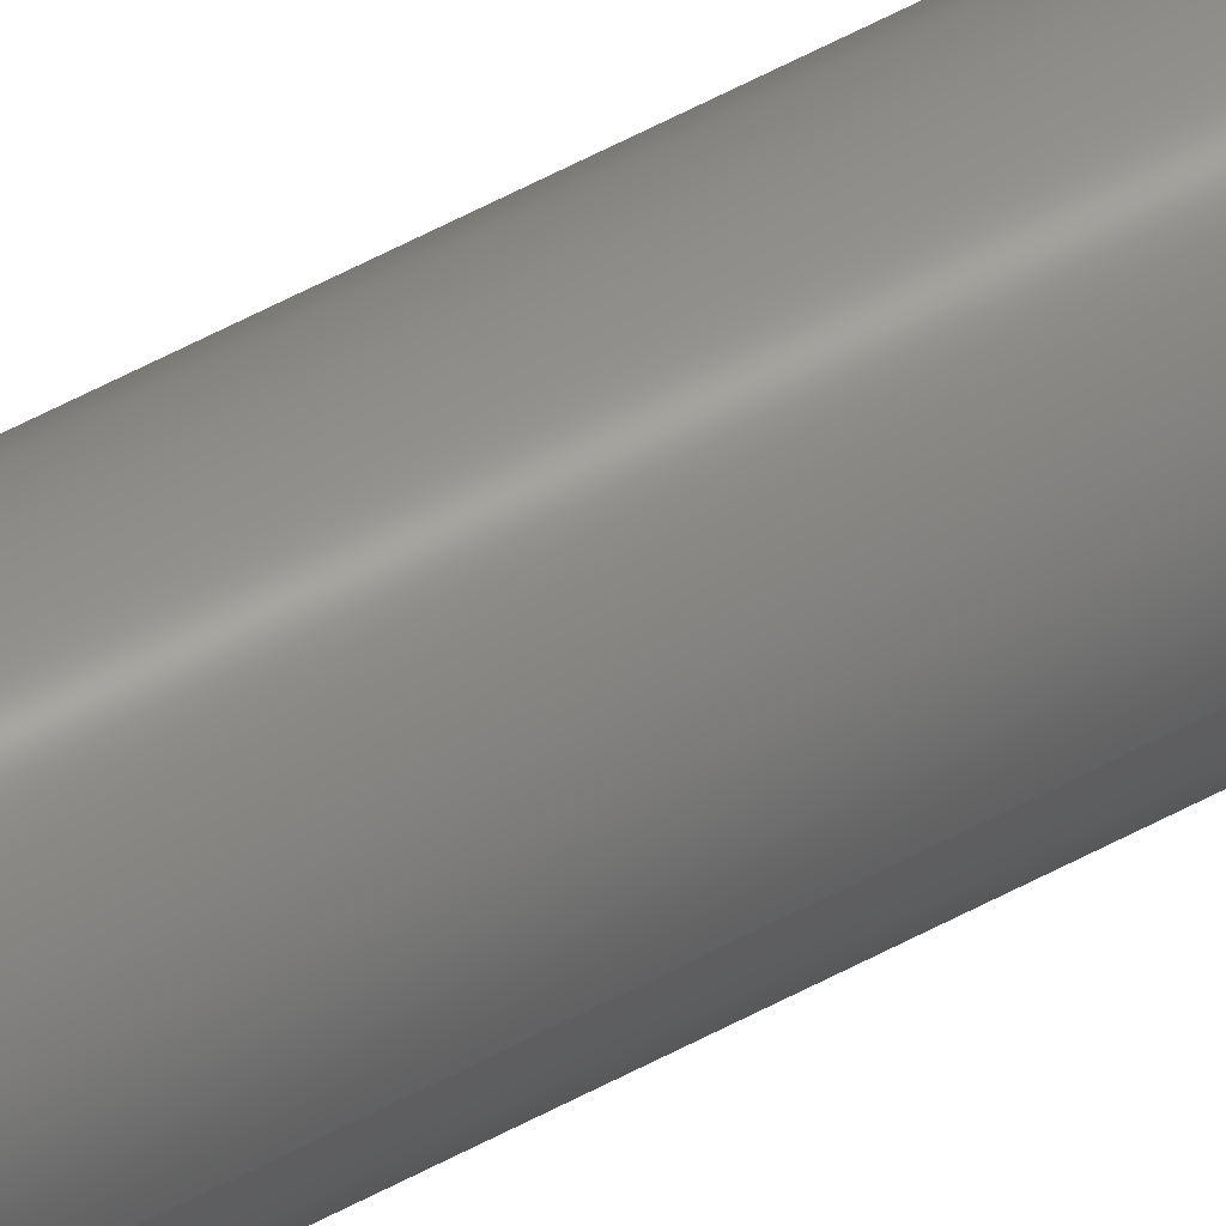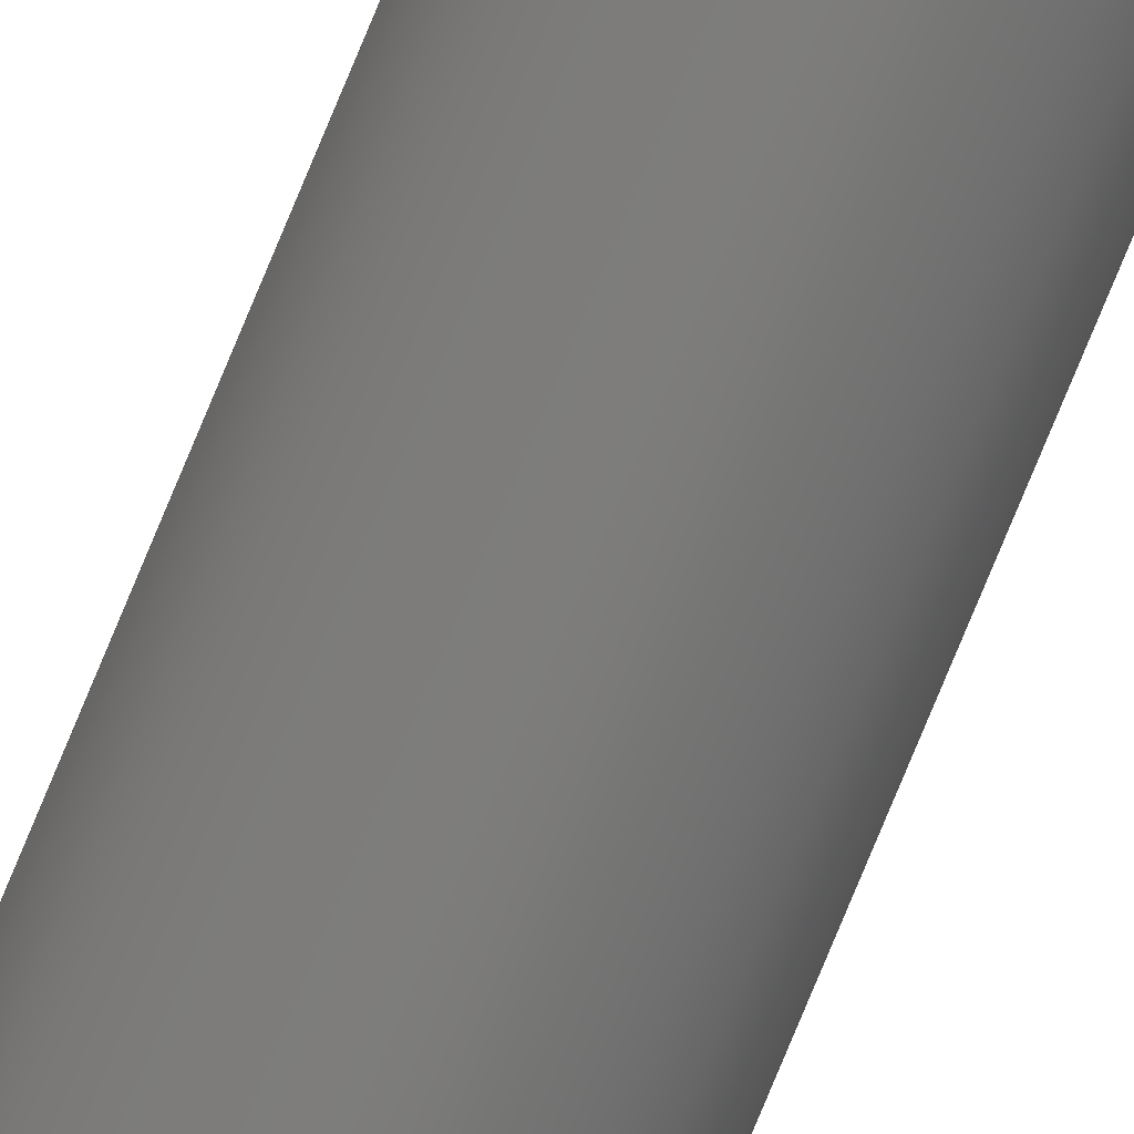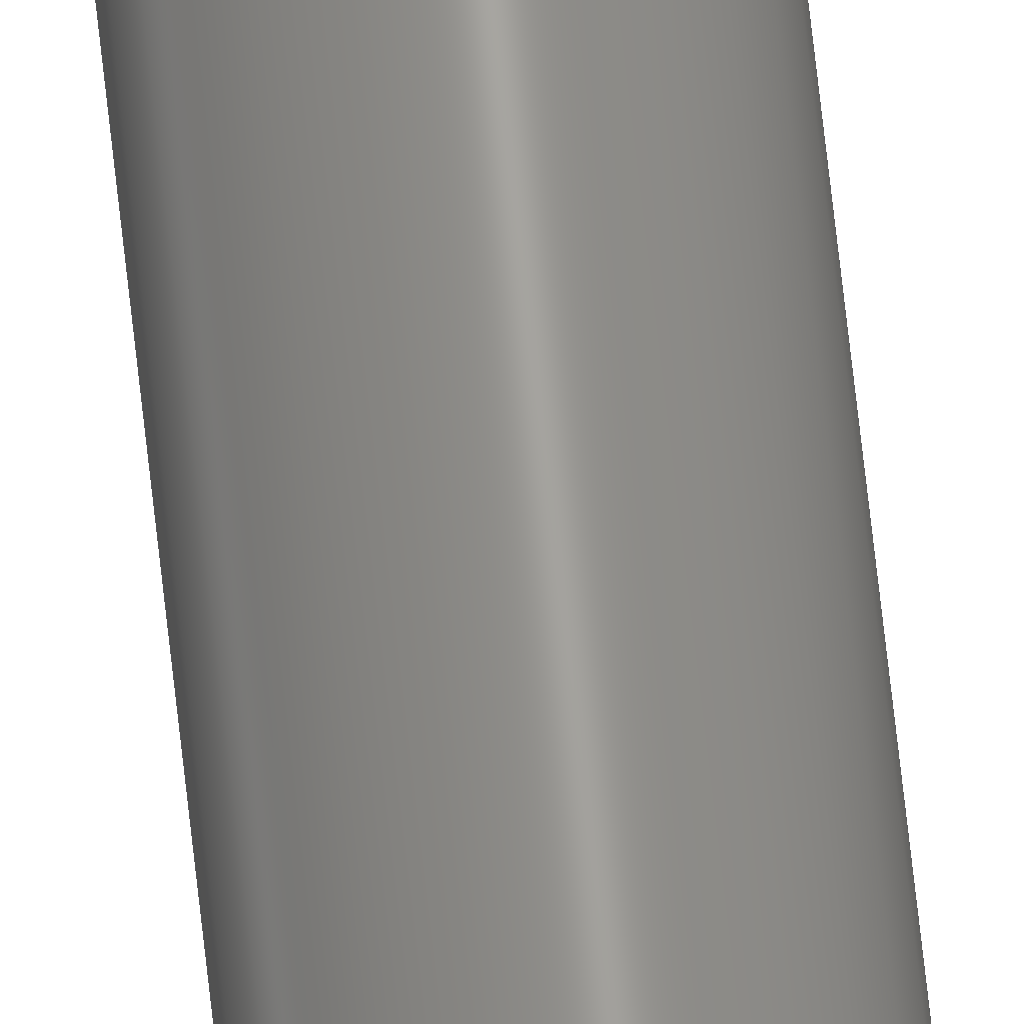
<metadata>
{"format":"step","ext":"step","renderer":"f3d","projection":"perspective","resolution":1024,"background":"white","views":[{"elev":50.3,"azim":58.4,"up":"+Y"},{"elev":-75.7,"azim":157.7,"up":"+Y"},{"elev":69.6,"azim":-6.3,"up":"+Y"}]}
</metadata>
<code>
ISO-10303-21;
DATA;
#1 = PERSON_AND_ORGANIZATION ( #114, #176 ) ;
#2 = APPROVAL ( #127, 'UNSPECIFIED' ) ;
#3 = MECHANICAL_CONTEXT ( 'NONE', #82, 'mechanical' ) ;
#4 =( NAMED_UNIT ( * ) PLANE_ANGLE_UNIT ( ) SI_UNIT ( $, .RADIAN. ) );
#5 = CC_DESIGN_APPROVAL ( #86, ( #121 ) ) ;
#6 = UNCERTAINTY_MEASURE_WITH_UNIT (LENGTH_MEASURE( 1e-05 ), #211, 'distance_accuracy_value', 'NONE');
#7 = APPROVAL_STATUS ( 'not_yet_approved' ) ;
#8 = AXIS2_PLACEMENT_3D ( 'NONE', #203, #20, #104 ) ;
#9 = ORIENTED_EDGE ( 'NONE', *, *, #266, .T. ) ;
#10 = EDGE_LOOP ( 'NONE', ( #222, #199, #156, #76 ) ) ;
#11 = PERSON_AND_ORGANIZATION ( #114, #176 ) ;
#12 = VECTOR ( 'NONE', #19, 1000 ) ;
#13 = EDGE_LOOP ( 'NONE', ( #158, #153, #131, #75 ) ) ;
#14 = ORIENTED_EDGE ( 'NONE', *, *, #109, .T. ) ;
#15 = FACE_OUTER_BOUND ( 'NONE', #185, .T. ) ;
#16 = EDGE_CURVE ( 'NONE', #33, #31, #275, .T. ) ;
#17 = FACE_OUTER_BOUND ( 'NONE', #10, .T. ) ;
#18 = ADVANCED_FACE ( 'NONE', ( #180 ), #69, .T. ) ;
#19 = DIRECTION ( 'NONE',  ( 0.7071, 8.66e-17, -0.7071 ) ) ;
#20 = DIRECTION ( 'NONE',  ( 0, 0, 1 ) ) ;
#21 = DIRECTION ( 'NONE',  ( -0, -0, -1 ) ) ;
#22 = ADVANCED_FACE ( 'NONE', ( #58 ), #136, .T. ) ;
#23 = LOCAL_TIME ( 11, 45, 44, #52 ) ;
#24 = PERSON_AND_ORGANIZATION ( #114, #176 ) ;
#25 = PERSON_AND_ORGANIZATION_ROLE ( 'design_owner' ) ;
#26 = ADVANCED_FACE ( 'NONE', ( #15 ), #81, .T. ) ;
#27 = DIRECTION ( 'NONE',  ( -0, -0, 1 ) ) ;
#28 = DATE_AND_TIME ( #215, #107 ) ;
#29 = DIRECTION ( 'NONE',  ( 1, 0, 0 ) ) ;
#30 = AXIS2_PLACEMENT_3D ( 'NONE', #40, #140, #269 ) ;
#31 = VERTEX_POINT ( 'NONE', #101 ) ;
#32 = APPROVAL_ROLE ( '' ) ;
#33 = VERTEX_POINT ( 'NONE', #188 ) ;
#34 = ORIENTED_EDGE ( 'NONE', *, *, #118, .F. ) ;
#35 = AXIS2_PLACEMENT_3D ( 'NONE', #126, #149, #65 ) ;
#36 = DIRECTION ( 'NONE',  ( 1, 0, 0 ) ) ;
#37 = LINE ( 'NONE', #42, #12 ) ;
#38 = DIRECTION ( 'NONE',  ( -0, -0, -1 ) ) ;
#39 = CIRCLE ( 'NONE', #162, 4 ) ;
#40 = CARTESIAN_POINT ( 'NONE',  ( 0, 0, 300 ) ) ;
#41 = EDGE_CURVE ( 'NONE', #53, #202, #78, .T. ) ;
#42 = CARTESIAN_POINT ( 'NONE',  ( 3.75, 4.592e-16, 300 ) ) ;
#43 = VECTOR ( 'NONE', #255, 1000 ) ;
#44 = LINE ( 'NONE', #232, #43 ) ;
#45 = APPROVAL ( #7, 'UNSPECIFIED' ) ;
#46 = DATE_AND_TIME ( #256, #151 ) ;
#47 = AXIS2_PLACEMENT_3D ( 'NONE', #210, #27, #90 ) ;
#48 = APPROVAL_ROLE ( '' ) ;
#49 = PERSON_AND_ORGANIZATION ( #114, #176 ) ;
#50 = CC_DESIGN_PERSON_AND_ORGANIZATION_ASSIGNMENT ( #198, #263, ( #227 ) ) ;
#51 = ORIENTED_EDGE ( 'NONE', *, *, #16, .T. ) ;
#52 = COORDINATED_UNIVERSAL_TIME_OFFSET ( 6, 0, .AHEAD. ) ;
#53 = VERTEX_POINT ( 'NONE', #123 ) ;
#54 = ORIENTED_EDGE ( 'NONE', *, *, #266, .F. ) ;
#55 = ORIENTED_EDGE ( 'NONE', *, *, #173, .T. ) ;
#56 = ORIENTED_EDGE ( 'NONE', *, *, #157, .T. ) ;
#57 = APPROVAL_PERSON_ORGANIZATION ( #49, #86, #32 ) ;
#58 = FACE_OUTER_BOUND ( 'NONE', #135, .T. ) ;
#59 = LINE ( 'NONE', #122, #250 ) ;
#60 = EDGE_CURVE ( 'NONE', #221, #33, #273, .T. ) ;
#61 = CARTESIAN_POINT ( 'NONE',  ( 0, 0, 300 ) ) ;
#62 = DIRECTION ( 'NONE',  ( 0.7071, 0, 0.7071 ) ) ;
#63 = PRODUCT_RELATED_PRODUCT_CATEGORY ( 'detail', '', ( #206 ) ) ;
#64 = DIRECTION ( 'NONE',  ( -0, -0, -1 ) ) ;
#65 = DIRECTION ( 'NONE',  ( 1, 0, 0 ) ) ;
#66 = COORDINATED_UNIVERSAL_TIME_OFFSET ( 6, 0, .AHEAD. ) ;
#67 = CC_DESIGN_PERSON_AND_ORGANIZATION_ASSIGNMENT ( #191, #253, ( #242 ) ) ;
#68 = DIRECTION ( 'NONE',  ( 1, 0, 0 ) ) ;
#69 = CONICAL_SURFACE ( 'NONE', #106, 4, 0.7854 ) ;
#70 = AXIS2_PLACEMENT_3D ( 'NONE', #87, #170, #68 ) ;
#71 = ORIENTED_EDGE ( 'NONE', *, *, #125, .F. ) ;
#72 = ORIENTED_EDGE ( 'NONE', *, *, #212, .F. ) ;
#73 = AXIS2_PLACEMENT_3D ( 'NONE', #229, #270, #247 ) ;
#74 = APPROVAL_STATUS ( 'not_yet_approved' ) ;
#75 = ORIENTED_EDGE ( 'NONE', *, *, #16, .F. ) ;
#76 = ORIENTED_EDGE ( 'NONE', *, *, #60, .F. ) ;
#77 = LINE ( 'NONE', #84, #246 ) ;
#78 = CIRCLE ( 'NONE', #161, 3.75 ) ;
#79 = AXIS2_PLACEMENT_3D ( 'NONE', #272, #64, #80 ) ;
#80 = DIRECTION ( 'NONE',  ( 1, 0, 0 ) ) ;
#81 = PLANE ( 'NONE',  #8 ) ;
#82 = APPLICATION_CONTEXT ( 'configuration controlled 3d designs of mechanical parts and assemblies' ) ;
#83 = CARTESIAN_POINT ( 'NONE',  ( 0, 0, 300 ) ) ;
#84 = CARTESIAN_POINT ( 'NONE',  ( 4, 0, 0.25 ) ) ;
#85 = AXIS2_PLACEMENT_3D ( 'NONE', #226, #248, #208 ) ;
#86 = APPROVAL ( #74, 'UNSPECIFIED' ) ;
#87 = CARTESIAN_POINT ( 'NONE',  ( 0, 0, 0 ) ) ;
#88 = APPROVAL_ROLE ( '' ) ;
#89 = APPROVAL_PERSON_ORGANIZATION ( #234, #2, #48 ) ;
#90 = DIRECTION ( 'NONE',  ( 1, 0, 0 ) ) ;
#91 = CARTESIAN_POINT ( 'NONE',  ( -4, 0, 299.7 ) ) ;
#92 = LOCAL_TIME ( 11, 45, 44, #98 ) ;
#93 = DATE_AND_TIME ( #217, #92 ) ;
#94 = DIRECTION ( 'NONE',  ( -0, -0, 1 ) ) ;
#95 = ADVANCED_FACE ( 'NONE', ( #249 ), #187, .T. ) ;
#96 = APPLICATION_CONTEXT ( 'configuration controlled 3d designs of mechanical parts and assemblies' ) ;
#97 = AXIS2_PLACEMENT_3D ( 'NONE', #61, #166, #120 ) ;
#98 = COORDINATED_UNIVERSAL_TIME_OFFSET ( 6, 0, .AHEAD. ) ;
#99 = ORIENTED_EDGE ( 'NONE', *, *, #165, .F. ) ;
#100 = CC_DESIGN_PERSON_AND_ORGANIZATION_ASSIGNMENT ( #1, #179, ( #227 ) ) ;
#101 = CARTESIAN_POINT ( 'NONE',  ( 4, 4.899e-16, 0.25 ) ) ;
#102 = CARTESIAN_POINT ( 'NONE',  ( 3.75, 4.746e-16, 300 ) ) ;
#103 = CARTESIAN_POINT ( 'NONE',  ( 0, 0, 300 ) ) ;
#104 = DIRECTION ( 'NONE',  ( 1, 0, -0 ) ) ;
#105 = DIRECTION ( 'NONE',  ( -0.7071, 0, -0.7071 ) ) ;
#106 = AXIS2_PLACEMENT_3D ( 'NONE', #259, #220, #36 ) ;
#107 = LOCAL_TIME ( 11, 45, 44, #128 ) ;
#108 = APPLICATION_PROTOCOL_DEFINITION ( 'international standard', 'config_control_design', 1994, #96 ) ;
#109 = EDGE_CURVE ( 'NONE', #154, #201, #172, .T. ) ;
#110 = FACE_OUTER_BOUND ( 'NONE', #13, .T. ) ;
#111 = CONICAL_SURFACE ( 'NONE', #47, 4, 0.7854 ) ;
#112 = ADVANCED_FACE ( 'NONE', ( #189 ), #168, .F. ) ;
#113 = ORIENTED_EDGE ( 'NONE', *, *, #60, .T. ) ;
#114 = PERSON ( 'UNSPECIFIED', 'UNSPECIFIED', 'UNSPECIFIED', ('UNSPECIFIED'), ('UNSPECIFIED'), ('UNSPECIFIED') ) ;
#115 = ADVANCED_FACE ( 'NONE', ( #17 ), #224, .T. ) ;
#116 = EDGE_LOOP ( 'NONE', ( #133, #265, #113, #51 ) ) ;
#117 = ORIENTED_EDGE ( 'NONE', *, *, #125, .T. ) ;
#118 = EDGE_CURVE ( 'NONE', #152, #221, #182, .T. ) ;
#119 = DIRECTION ( 'NONE',  ( -1, 0, 0 ) ) ;
#120 = DIRECTION ( 'NONE',  ( 1, 0, 0 ) ) ;
#121 = SECURITY_CLASSIFICATION ( '', '', #134 ) ;
#122 = CARTESIAN_POINT ( 'NONE',  ( 4, 4.899e-16, 300 ) ) ;
#123 = CARTESIAN_POINT ( 'NONE',  ( -3.75, 0, 300 ) ) ;
#124 = CARTESIAN_POINT ( 'NONE',  ( 0, 0, 0 ) ) ;
#125 = EDGE_CURVE ( 'NONE', #202, #53, #231, .T. ) ;
#126 = CARTESIAN_POINT ( 'NONE',  ( 0, 0, 0 ) ) ;
#127 = APPROVAL_STATUS ( 'not_yet_approved' ) ;
#128 = COORDINATED_UNIVERSAL_TIME_OFFSET ( 6, 0, .AHEAD. ) ;
#129 = APPROVAL_DATE_TIME ( #93, #86 ) ;
#130 = CARTESIAN_POINT ( 'NONE',  ( 0, 0, 0.25 ) ) ;
#131 = ORIENTED_EDGE ( 'NONE', *, *, #165, .T. ) ;
#132 = CALENDAR_DATE ( 2023, 23, 7 ) ;
#133 = ORIENTED_EDGE ( 'NONE', *, *, #144, .F. ) ;
#134 = SECURITY_CLASSIFICATION_LEVEL ( 'unclassified' ) ;
#135 = EDGE_LOOP ( 'NONE', ( #71, #56, #72, #241 ) ) ;
#136 = CONICAL_SURFACE ( 'NONE', #175, 3.75, 0.7854 ) ;
#137 = CC_DESIGN_APPROVAL ( #2, ( #227 ) ) ;
#138 = DIRECTION ( 'NONE',  ( 1, 0, -0 ) ) ;
#139 = CARTESIAN_POINT ( 'NONE',  ( 0, 0, 0.25 ) ) ;
#140 = DIRECTION ( 'NONE',  ( -0, -0, -1 ) ) ;
#141 = CC_DESIGN_SECURITY_CLASSIFICATION ( #121, ( #227 ) ) ;
#142 = LINE ( 'NONE', #228, #214 ) ;
#143 = DIRECTION ( 'NONE',  ( 1, 0, 0 ) ) ;
#144 = EDGE_CURVE ( 'NONE', #152, #31, #59, .T. ) ;
#145 = APPLICATION_PROTOCOL_DEFINITION ( 'international standard', 'config_control_design', 1994, #82 ) ;
#146 = DATE_AND_TIME ( #235, #194 ) ;
#147 = PERSON_AND_ORGANIZATION ( #114, #176 ) ;
#148 = EDGE_CURVE ( 'NONE', #31, #33, #39, .T. ) ;
#149 = DIRECTION ( 'NONE',  ( 0, 0, 1 ) ) ;
#150 = AXIS2_PLACEMENT_3D ( 'NONE', #130, #94, #29 ) ;
#151 = LOCAL_TIME ( 11, 45, 44, #193 ) ;
#152 = VERTEX_POINT ( 'NONE', #225 ) ;
#153 = ORIENTED_EDGE ( 'NONE', *, *, #109, .F. ) ;
#154 = VERTEX_POINT ( 'NONE', #268 ) ;
#155 = AXIS2_PLACEMENT_3D ( 'NONE', #124, #163, #138 ) ;
#156 = ORIENTED_EDGE ( 'NONE', *, *, #148, .T. ) ;
#157 = EDGE_CURVE ( 'NONE', #202, #152, #37, .T. ) ;
#158 = ORIENTED_EDGE ( 'NONE', *, *, #260, .F. ) ;
#159 = DESIGN_CONTEXT ( 'detailed design', #96, 'design' ) ;
#160 = CARTESIAN_POINT ( 'NONE',  ( -3.75, 4.746e-16, 0 ) ) ;
#161 = AXIS2_PLACEMENT_3D ( 'NONE', #103, #251, #186 ) ;
#162 = AXIS2_PLACEMENT_3D ( 'NONE', #139, #207, #143 ) ;
#163 = DIRECTION ( 'NONE',  ( 0, 0, 1 ) ) ;
#164 = CARTESIAN_POINT ( 'NONE',  ( -4, 0, 300 ) ) ;
#165 = EDGE_CURVE ( 'NONE', #154, #31, #77, .T. ) ;
#166 = DIRECTION ( 'NONE',  ( 0, 0, 1 ) ) ;
#167 = CIRCLE ( 'NONE', #257, 4 ) ;
#168 = PLANE ( 'NONE',  #155 ) ;
#169 = CARTESIAN_POINT ( 'NONE',  ( 0, 0, 300 ) ) ;
#170 = DIRECTION ( 'NONE',  ( -0, -0, -1 ) ) ;
#171 = APPROVAL_DATE_TIME ( #46, #45 ) ;
#172 = CIRCLE ( 'NONE', #79, 3.75 ) ;
#173 = EDGE_CURVE ( 'NONE', #53, #221, #142, .T. ) ;
#174 = DIRECTION ( 'NONE',  ( -1, 0, 0 ) ) ;
#175 = AXIS2_PLACEMENT_3D ( 'NONE', #83, #209, #119 ) ;
#176 = ORGANIZATION ( 'UNSPECIFIED', 'UNSPECIFIED', '' ) ;
#177 = CC_DESIGN_DATE_AND_TIME_ASSIGNMENT ( #237, #219, ( #121 ) ) ;
#178 = ORIENTED_EDGE ( 'NONE', *, *, #41, .F. ) ;
#179 = PERSON_AND_ORGANIZATION_ROLE ( 'creator' ) ;
#180 = FACE_OUTER_BOUND ( 'NONE', #243, .T. ) ;
#181 = EDGE_LOOP ( 'NONE', ( #14, #9 ) ) ;
#182 = CIRCLE ( 'NONE', #85, 4 ) ;
#183 = SHAPE_DEFINITION_REPRESENTATION ( #271, #274 ) ;
#184 = ORIENTED_EDGE ( 'NONE', *, *, #41, .T. ) ;
#185 = EDGE_LOOP ( 'NONE', ( #184, #117 ) ) ;
#186 = DIRECTION ( 'NONE',  ( 1, 0, 0 ) ) ;
#187 = CYLINDRICAL_SURFACE ( 'NONE', #30, 4 ) ;
#188 = CARTESIAN_POINT ( 'NONE',  ( -4, 0, 0.25 ) ) ;
#189 = FACE_OUTER_BOUND ( 'NONE', #181, .T. ) ;
#190 = APPROVAL_DATE_TIME ( #28, #2 ) ;
#191 = PERSON_AND_ORGANIZATION ( #114, #176 ) ;
#192 = CC_DESIGN_DATE_AND_TIME_ASSIGNMENT ( #146, #254, ( #242 ) ) ;
#193 = COORDINATED_UNIVERSAL_TIME_OFFSET ( 6, 0, .AHEAD. ) ;
#194 = LOCAL_TIME ( 11, 45, 44, #66 ) ;
#195 =( NAMED_UNIT ( * ) SI_UNIT ( $, .STERADIAN. ) SOLID_ANGLE_UNIT ( ) );
#196 = EDGE_LOOP ( 'NONE', ( #238, #178, #55, #34 ) ) ;
#197 =( GEOMETRIC_REPRESENTATION_CONTEXT ( 3 ) GLOBAL_UNCERTAINTY_ASSIGNED_CONTEXT ( ( #6 ) ) GLOBAL_UNIT_ASSIGNED_CONTEXT ( ( #211, #4, #195 ) ) REPRESENTATION_CONTEXT ( 'NONE', 'WORKASPACE' ) );
#198 = PERSON_AND_ORGANIZATION ( #114, #176 ) ;
#199 = ORIENTED_EDGE ( 'NONE', *, *, #144, .T. ) ;
#200 = CC_DESIGN_PERSON_AND_ORGANIZATION_ASSIGNMENT ( #11, #258, ( #121 ) ) ;
#201 = VERTEX_POINT ( 'NONE', #160 ) ;
#202 = VERTEX_POINT ( 'NONE', #102 ) ;
#203 = CARTESIAN_POINT ( 'NONE',  ( 0, 0, 300 ) ) ;
#204 = CARTESIAN_POINT ( 'NONE',  ( 0, 0, 299.7 ) ) ;
#205 = AXIS2_PLACEMENT_3D ( 'NONE', #169, #233, #174 ) ;
#206 = PRODUCT ( '8mm Rod_Default_sldprt', '8mm Rod_Default_sldprt', '', ( #3 ) ) ;
#207 = DIRECTION ( 'NONE',  ( -0, -0, 1 ) ) ;
#208 = DIRECTION ( 'NONE',  ( 1, 0, 0 ) ) ;
#209 = DIRECTION ( 'NONE',  ( 0, 0, -1 ) ) ;
#210 = CARTESIAN_POINT ( 'NONE',  ( 0, 0, 0.25 ) ) ;
#211 =( LENGTH_UNIT ( ) NAMED_UNIT ( * ) SI_UNIT ( .MILLI., .METRE. ) );
#212 = EDGE_CURVE ( 'NONE', #221, #152, #167, .T. ) ;
#213 = DIRECTION ( 'NONE',  ( 1, 0, 0 ) ) ;
#214 = VECTOR ( 'NONE', #105, 1000 ) ;
#215 = CALENDAR_DATE ( 2023, 23, 7 ) ;
#216 = ADVANCED_FACE ( 'NONE', ( #110 ), #111, .T. ) ;
#217 = CALENDAR_DATE ( 2023, 23, 7 ) ;
#218 = ORIENTED_EDGE ( 'NONE', *, *, #148, .F. ) ;
#219 = DATE_TIME_ROLE ( 'classification_date' ) ;
#220 = DIRECTION ( 'NONE',  ( -0, -0, 1 ) ) ;
#221 = VERTEX_POINT ( 'NONE', #91 ) ;
#222 = ORIENTED_EDGE ( 'NONE', *, *, #212, .T. ) ;
#223 = CC_DESIGN_APPROVAL ( #45, ( #242 ) ) ;
#224 = CYLINDRICAL_SURFACE ( 'NONE', #73, 4 ) ;
#225 = CARTESIAN_POINT ( 'NONE',  ( 4, 4.899e-16, 299.7 ) ) ;
#226 = CARTESIAN_POINT ( 'NONE',  ( 0, 0, 299.7 ) ) ;
#227 = PRODUCT_DEFINITION_FORMATION_WITH_SPECIFIED_SOURCE ( 'ANY', '', #206, .NOT_KNOWN. ) ;
#228 = CARTESIAN_POINT ( 'NONE',  ( -3.75, 0, 300 ) ) ;
#229 = CARTESIAN_POINT ( 'NONE',  ( 0, 0, 300 ) ) ;
#230 = VECTOR ( 'NONE', #38, 1000 ) ;
#231 = CIRCLE ( 'NONE', #97, 3.75 ) ;
#232 = CARTESIAN_POINT ( 'NONE',  ( -4, 4.899e-16, 0.25 ) ) ;
#233 = DIRECTION ( 'NONE',  ( 0, 0, -1 ) ) ;
#234 = PERSON_AND_ORGANIZATION ( #114, #176 ) ;
#235 = CALENDAR_DATE ( 2023, 23, 7 ) ;
#236 = CIRCLE ( 'NONE', #70, 3.75 ) ;
#237 = DATE_AND_TIME ( #132, #23 ) ;
#238 = ORIENTED_EDGE ( 'NONE', *, *, #157, .F. ) ;
#239 = ADVANCED_FACE ( 'NONE', ( #252 ), #264, .T. ) ;
#240 = APPROVAL_PERSON_ORGANIZATION ( #147, #45, #88 ) ;
#241 = ORIENTED_EDGE ( 'NONE', *, *, #173, .F. ) ;
#242 = PRODUCT_DEFINITION ( 'UNKNOWN', '', #227, #159 ) ;
#243 = EDGE_LOOP ( 'NONE', ( #54, #261, #218, #99 ) ) ;
#244 = CC_DESIGN_PERSON_AND_ORGANIZATION_ASSIGNMENT ( #24, #25, ( #206 ) ) ;
#245 = DIRECTION ( 'NONE',  ( 0, 0, -1 ) ) ;
#246 = VECTOR ( 'NONE', #62, 1000 ) ;
#247 = DIRECTION ( 'NONE',  ( -1, 0, 0 ) ) ;
#248 = DIRECTION ( 'NONE',  ( 0, 0, -1 ) ) ;
#249 = FACE_OUTER_BOUND ( 'NONE', #116, .T. ) ;
#250 = VECTOR ( 'NONE', #21, 1000 ) ;
#251 = DIRECTION ( 'NONE',  ( 0, 0, 1 ) ) ;
#252 = FACE_OUTER_BOUND ( 'NONE', #196, .T. ) ;
#253 = PERSON_AND_ORGANIZATION_ROLE ( 'creator' ) ;
#254 = DATE_TIME_ROLE ( 'creation_date' ) ;
#255 = DIRECTION ( 'NONE',  ( -0.7071, 8.66e-17, 0.7071 ) ) ;
#256 = CALENDAR_DATE ( 2023, 23, 7 ) ;
#257 = AXIS2_PLACEMENT_3D ( 'NONE', #204, #245, #213 ) ;
#258 = PERSON_AND_ORGANIZATION_ROLE ( 'classification_officer' ) ;
#259 = CARTESIAN_POINT ( 'NONE',  ( 0, 0, 0.25 ) ) ;
#260 = EDGE_CURVE ( 'NONE', #201, #33, #44, .T. ) ;
#261 = ORIENTED_EDGE ( 'NONE', *, *, #260, .T. ) ;
#262 = CLOSED_SHELL ( 'NONE', ( #22, #18, #115, #95, #26, #112, #216, #239 ) ) ;
#263 = PERSON_AND_ORGANIZATION_ROLE ( 'design_supplier' ) ;
#264 = CONICAL_SURFACE ( 'NONE', #205, 3.75, 0.7854 ) ;
#265 = ORIENTED_EDGE ( 'NONE', *, *, #118, .T. ) ;
#266 = EDGE_CURVE ( 'NONE', #201, #154, #236, .T. ) ;
#267 = MANIFOLD_SOLID_BREP ( 'Chamfer1', #262 ) ;
#268 = CARTESIAN_POINT ( 'NONE',  ( 3.75, 0, 0 ) ) ;
#269 = DIRECTION ( 'NONE',  ( -1, 0, 0 ) ) ;
#270 = DIRECTION ( 'NONE',  ( -0, -0, -1 ) ) ;
#271 = PRODUCT_DEFINITION_SHAPE ( 'NONE', 'NONE',  #242 ) ;
#272 = CARTESIAN_POINT ( 'NONE',  ( 0, 0, 0 ) ) ;
#273 = LINE ( 'NONE', #164, #230 ) ;
#274 = ADVANCED_BREP_SHAPE_REPRESENTATION ( '8mm Rod_Default_sldprt', ( #267, #35 ), #197 ) ;
#275 = CIRCLE ( 'NONE', #150, 4 ) ;
ENDSEC;
END-ISO-10303-21;

</code>
